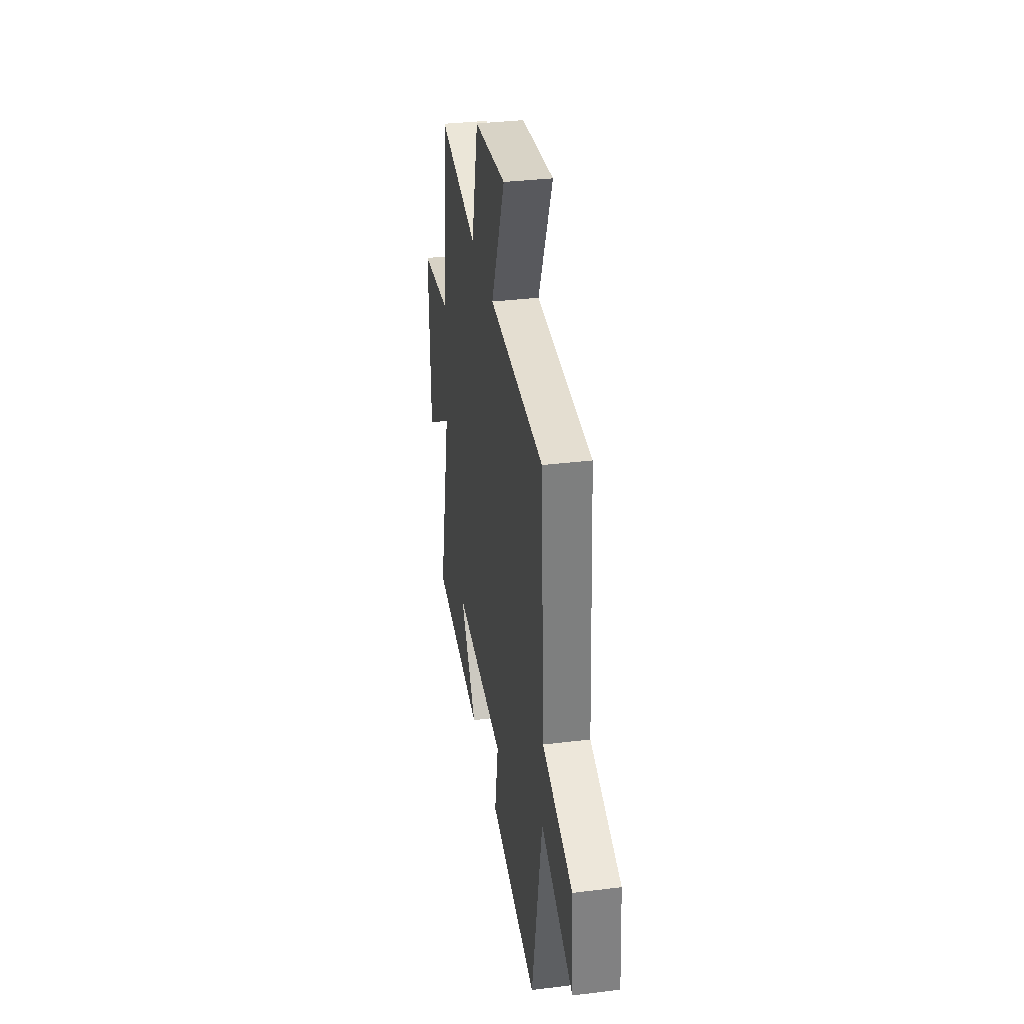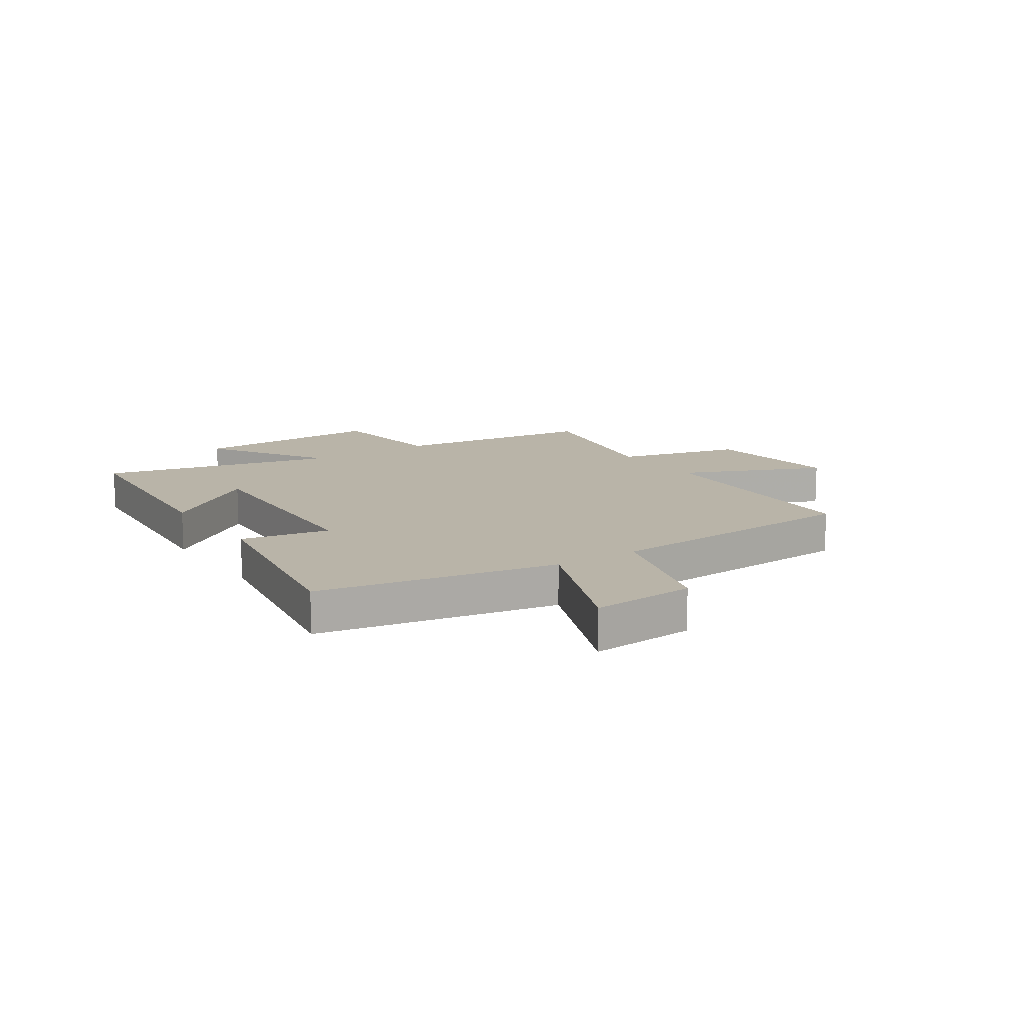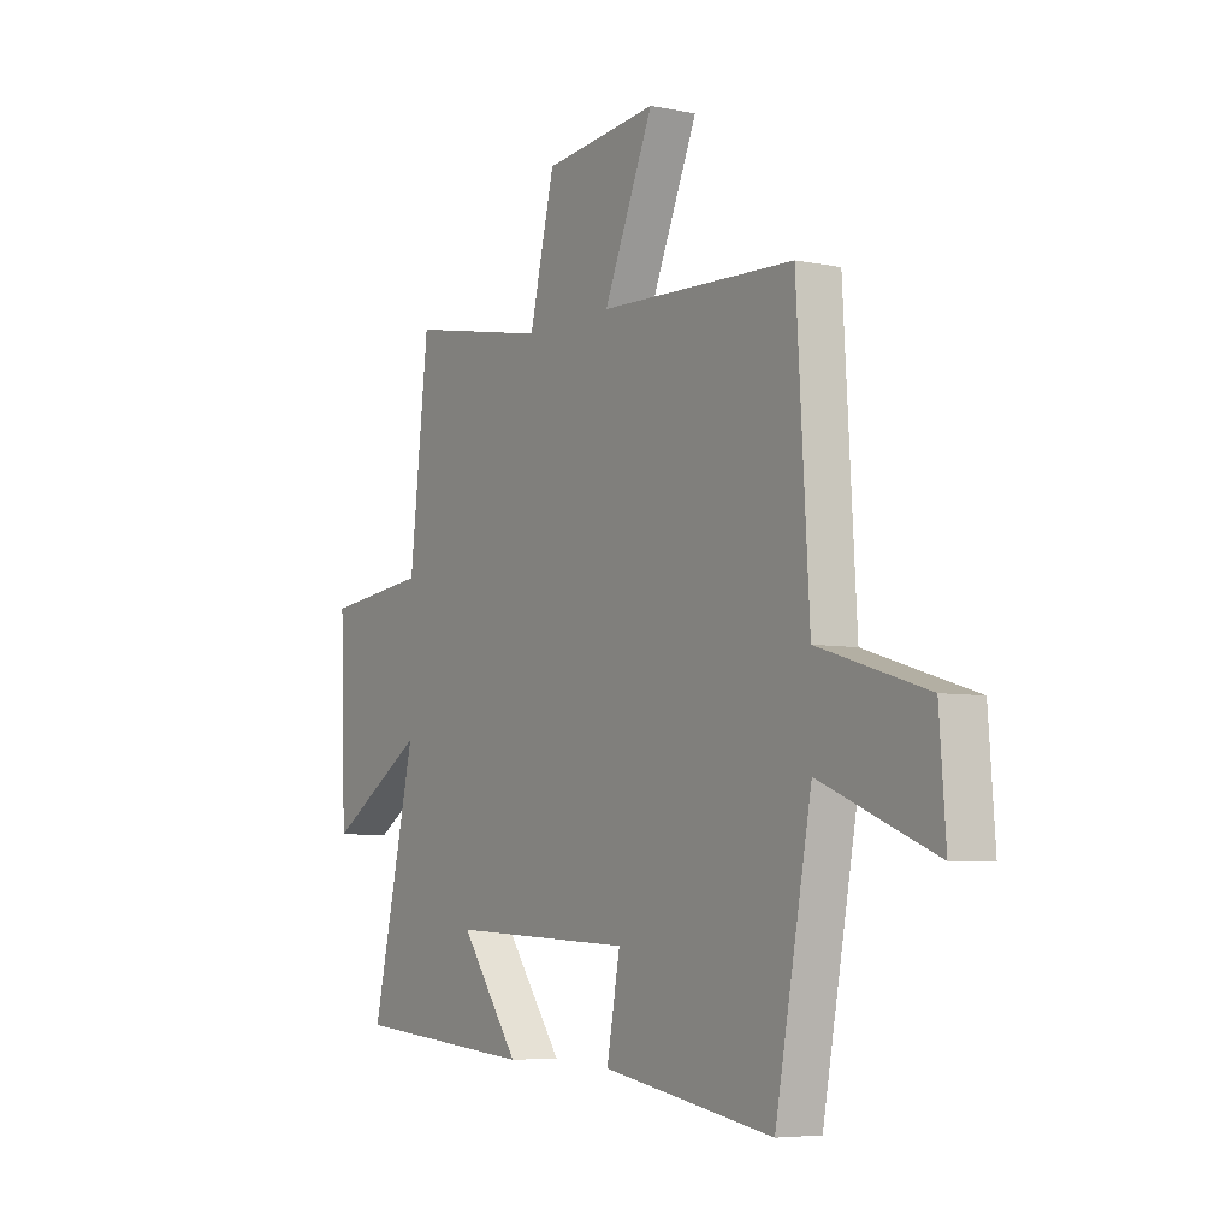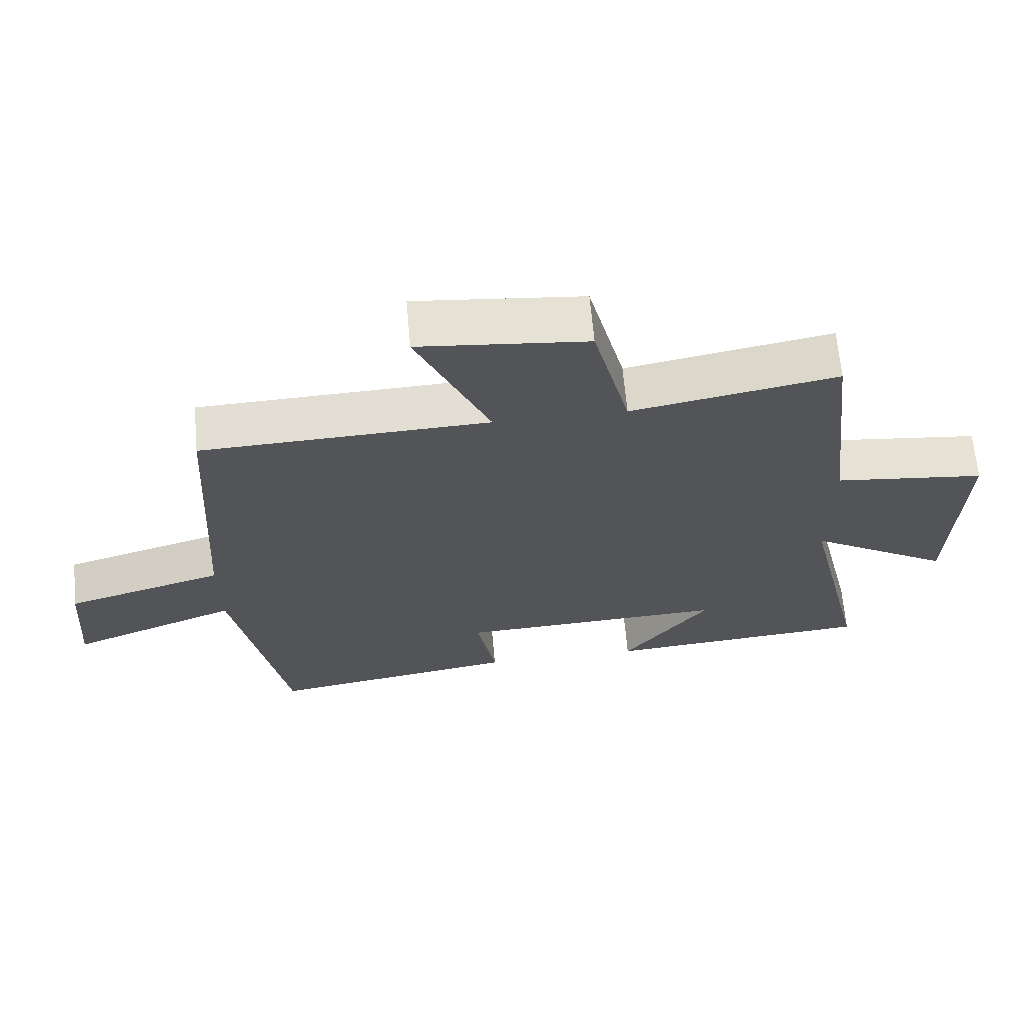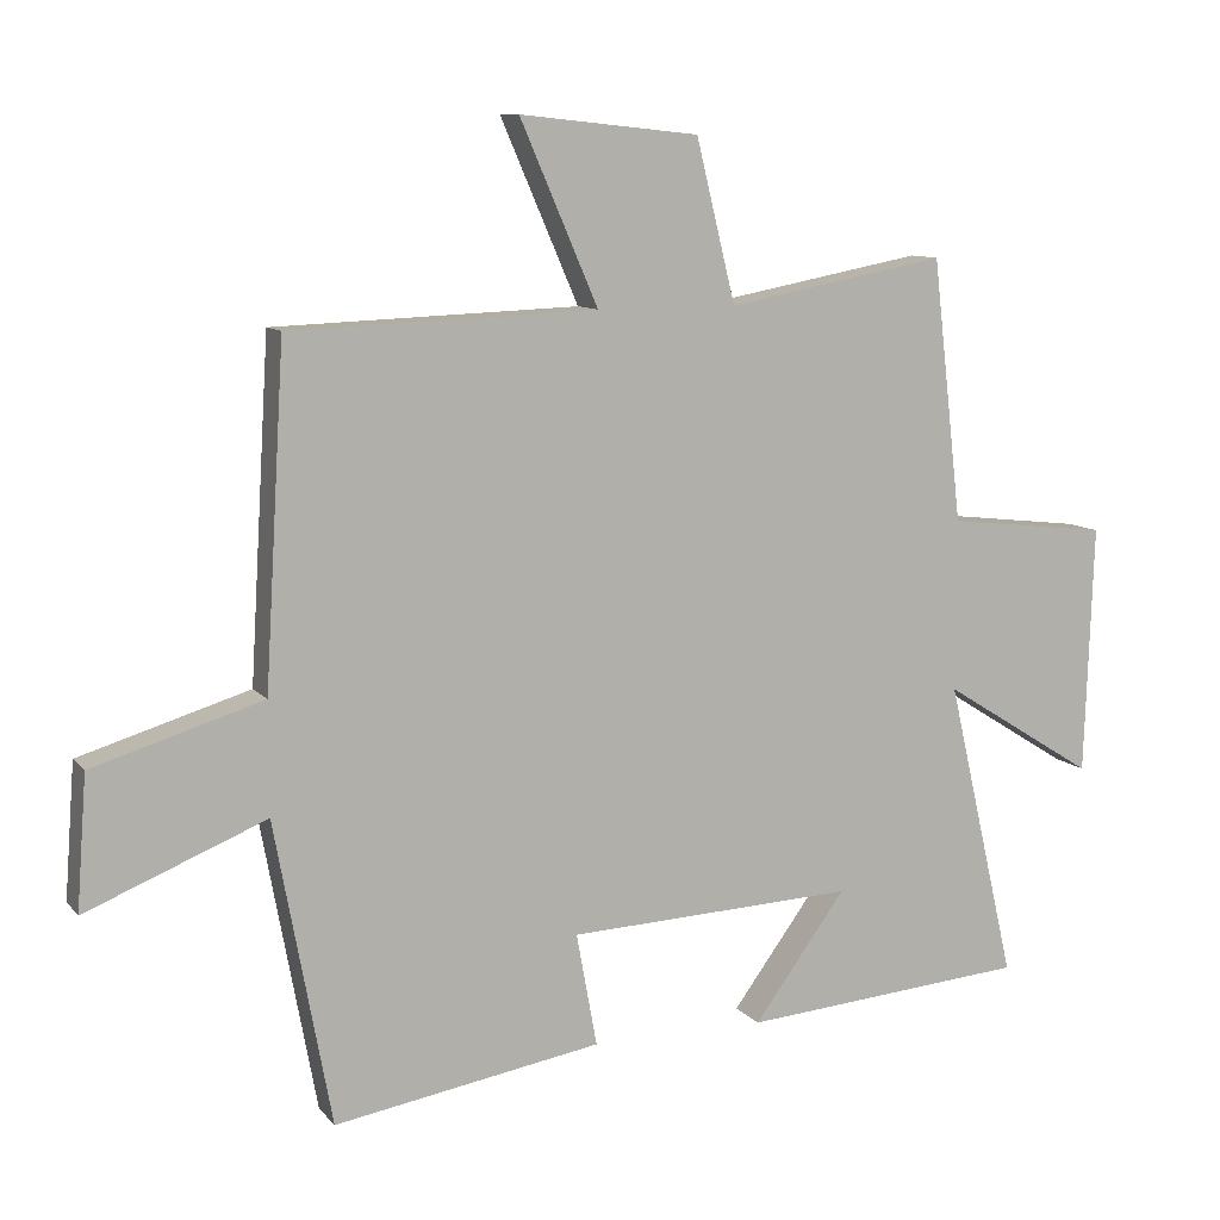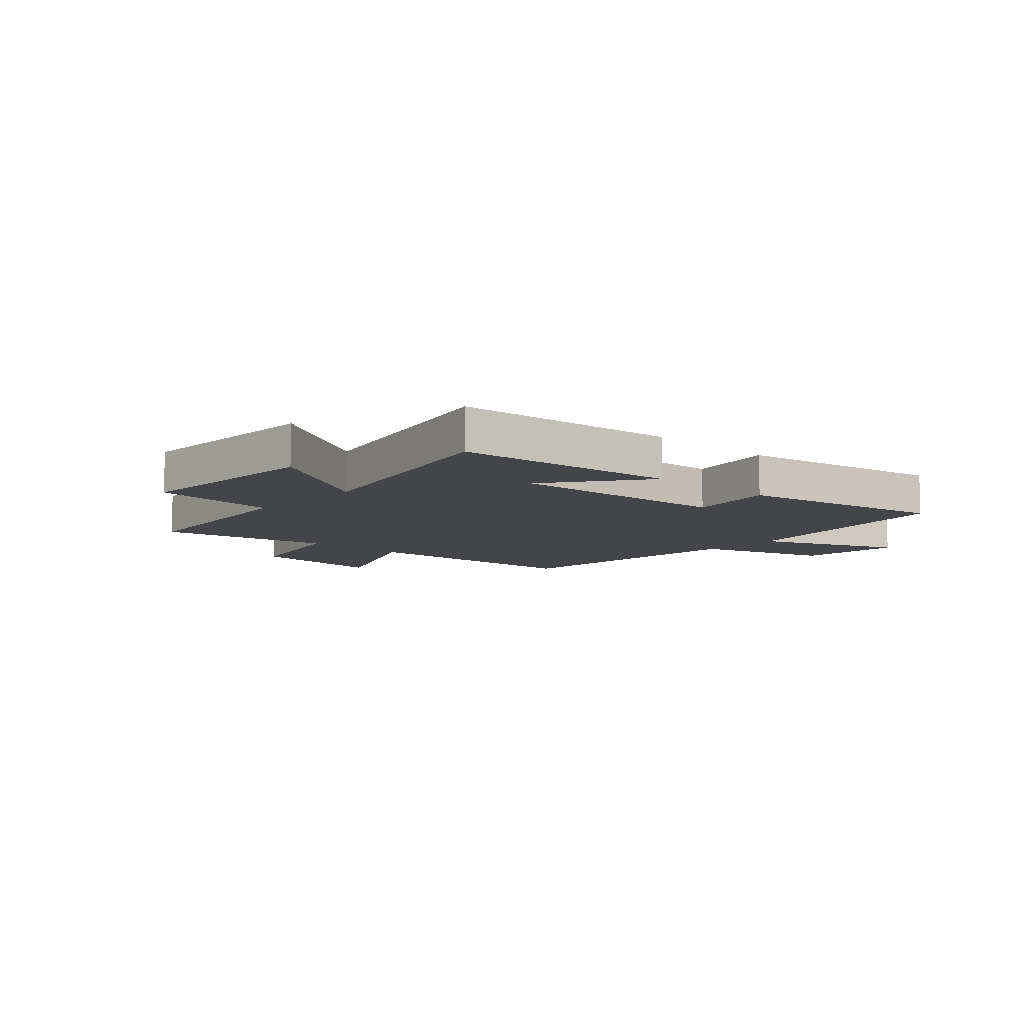
<metadata>
{"format":"obj","ext":"obj","renderer":"f3d","projection":"perspective","resolution":1024,"background":"white","views":[{"elev":34.3,"azim":-99.4,"up":"+Z"},{"elev":13.1,"azim":-123.8,"up":"+Y"},{"elev":-5.7,"azim":-122.2,"up":"+Z"},{"elev":66.2,"azim":-5.1,"up":"+Z"},{"elev":9.8,"azim":-22.7,"up":"+Z"},{"elev":-8.8,"azim":137.6,"up":"+Y"}]}
</metadata>
<code>
v 0.597 0.07 -0.467
v 0.197 0.07 -0.5
v 0.326 0.07 -0.324
v -0.076 0.07 -0.342
v -0.047 0.07 -0.5
v -0.421 0.07 -0.563
v -0.5 0.07 -0.139
v -0.751 0.07 -0.241
v -0.737 0.07 -0.055
v -0.5 0.07 0.017
v -0.472 0.07 0.484
v -0.044 0.07 0.5
v -0.153 0.07 0.751
v 0.097 0.07 0.725
v 0.152 0.07 0.5
v 0.458 0.07 0.558
v 0.5 0.07 0.192
v 0.726 0.07 0.166
v 0.714 0.07 -0.182
v 0.5 0.07 -0.048
v 0.597 0 -0.467
v 0.197 0 -0.5
v 0.326 0 -0.324
v -0.076 0 -0.342
v -0.047 0 -0.5
v -0.421 0 -0.563
v -0.5 0 -0.139
v -0.751 0 -0.241
v -0.737 0 -0.055
v -0.5 0 0.017
v -0.472 0 0.484
v -0.044 0 0.5
v -0.153 0 0.751
v 0.097 0 0.725
v 0.152 0 0.5
v 0.458 0 0.558
v 0.5 0 0.192
v 0.726 0 0.166
v 0.714 0 -0.182
v 0.5 0 -0.048
f 17 18 19 20
f 15 16 17 20
f 15 20 1
f 12 13 14 15
f 10 11 12 15
f 7 8 9 10
f 4 5 6 7
f 3 4 7 10
f 1 2 3
f 15 1 3
f 3 10 15
f 40 39 38 37
f 40 37 36 35
f 21 40 35
f 35 34 33 32
f 35 32 31 30
f 30 29 28 27
f 27 26 25 24
f 30 27 24 23
f 23 22 21
f 23 21 35
f 35 30 23
f 1 21 22 2
f 2 22 23 3
f 3 23 24 4
f 4 24 25 5
f 5 25 26 6
f 6 26 27 7
f 7 27 28 8
f 8 28 29 9
f 9 29 30 10
f 10 30 31 11
f 11 31 32 12
f 12 32 33 13
f 13 33 34 14
f 14 34 35 15
f 15 35 36 16
f 16 36 37 17
f 17 37 38 18
f 18 38 39 19
f 19 39 40 20
f 20 40 21 1

</code>
